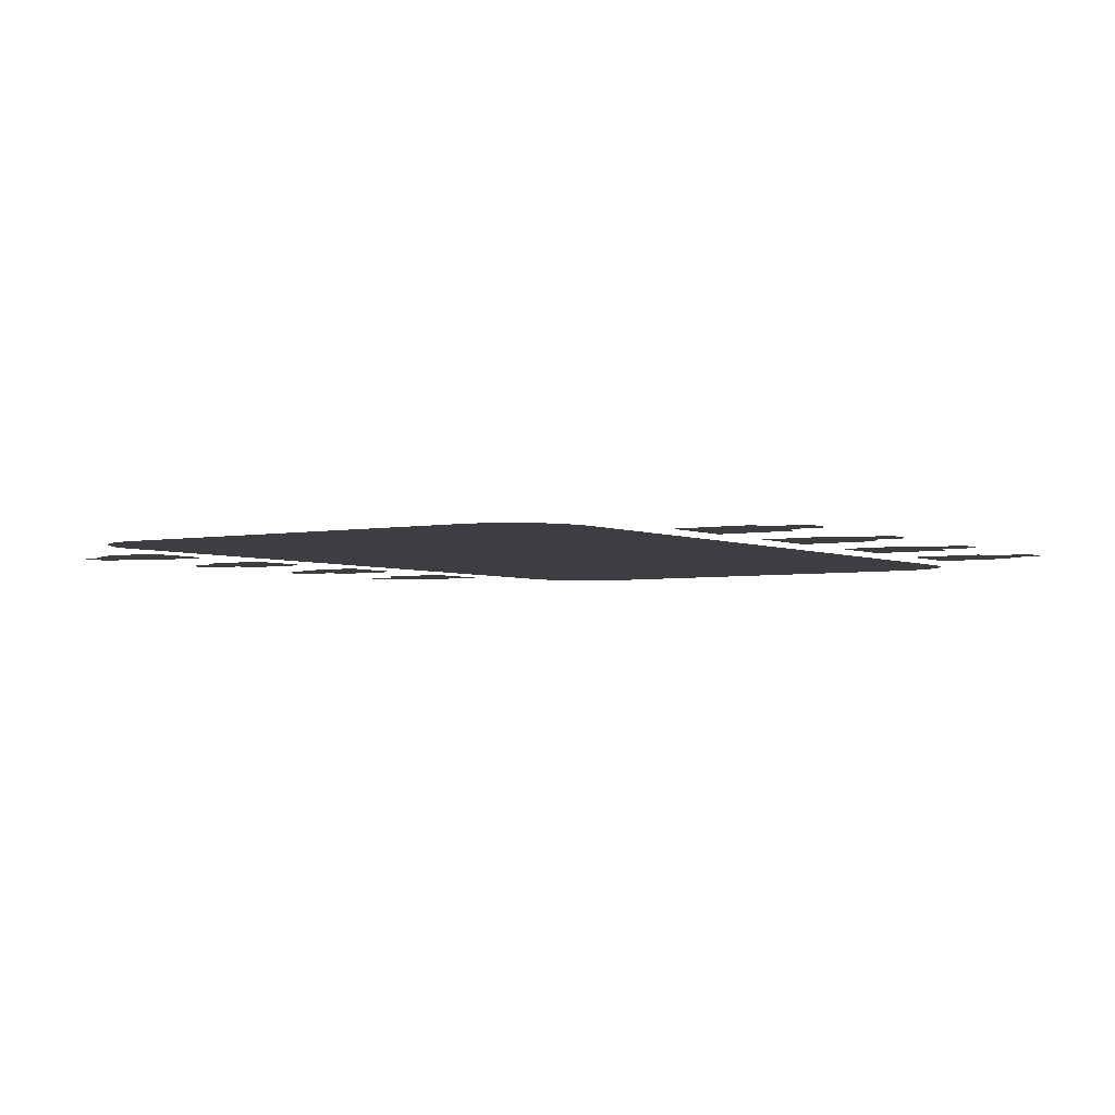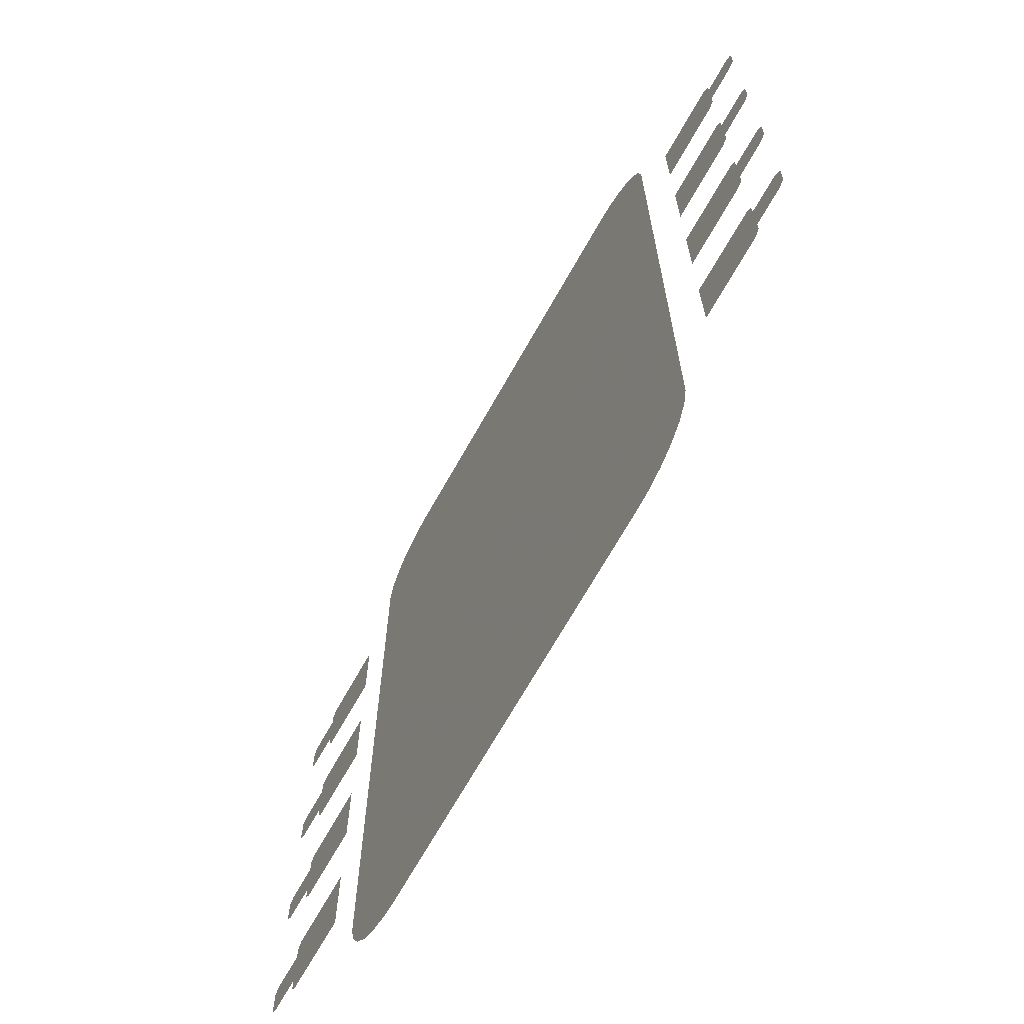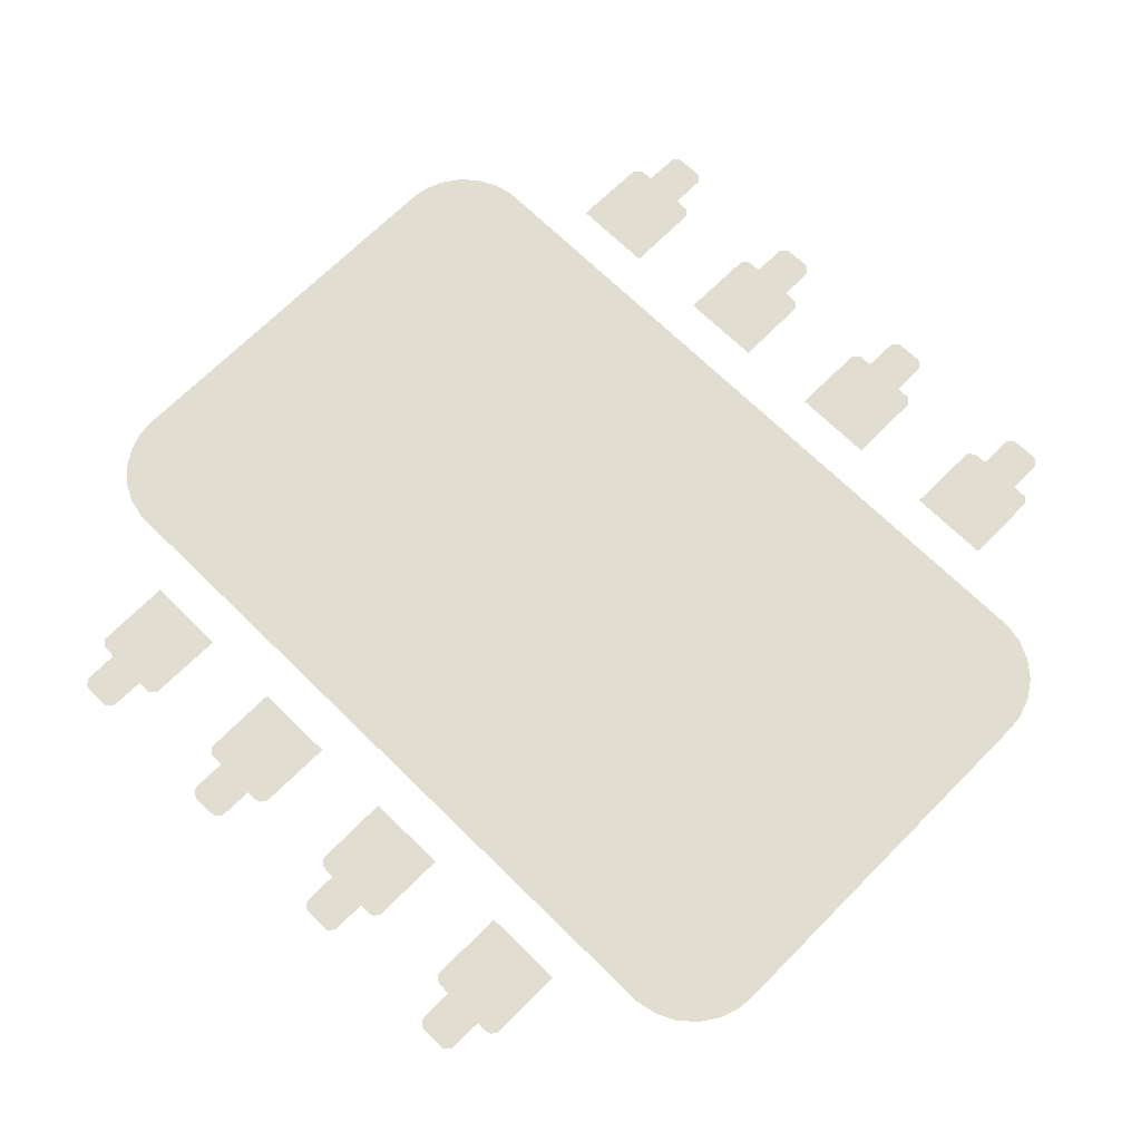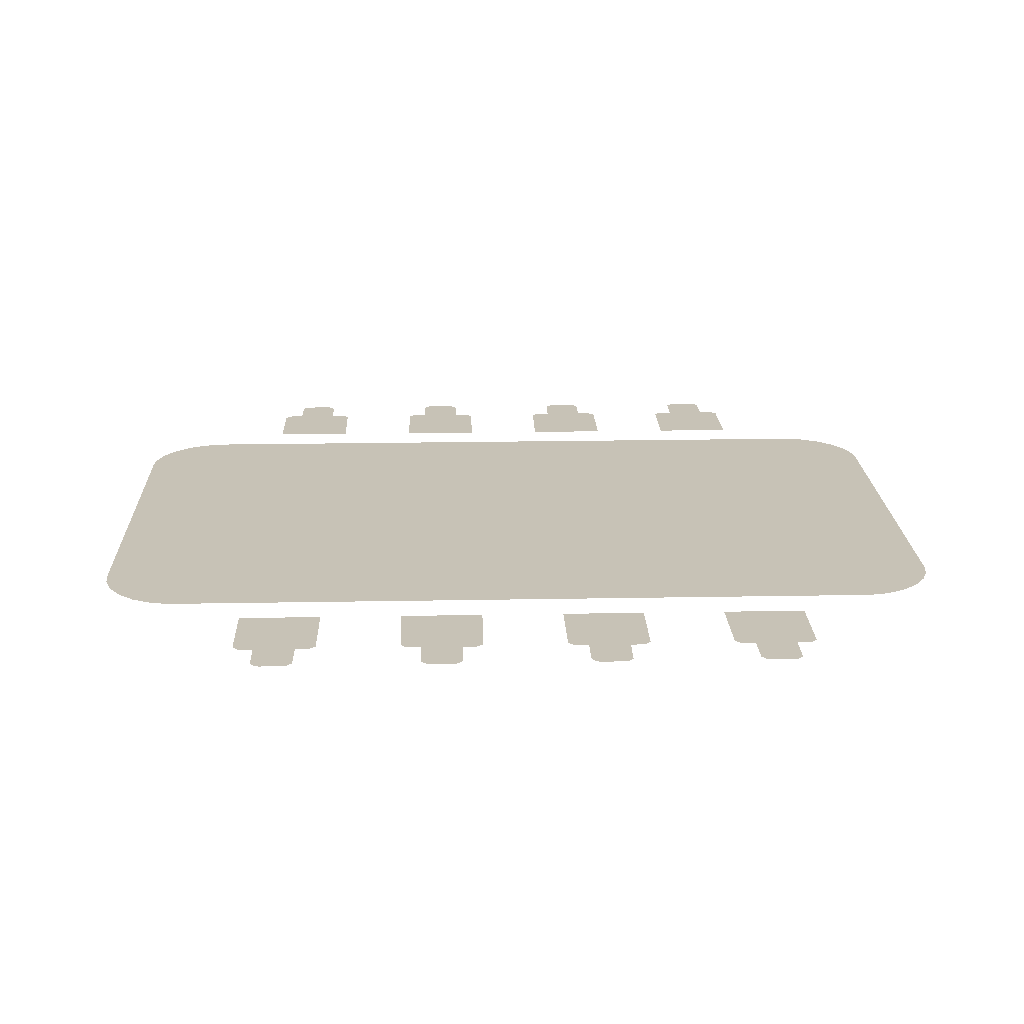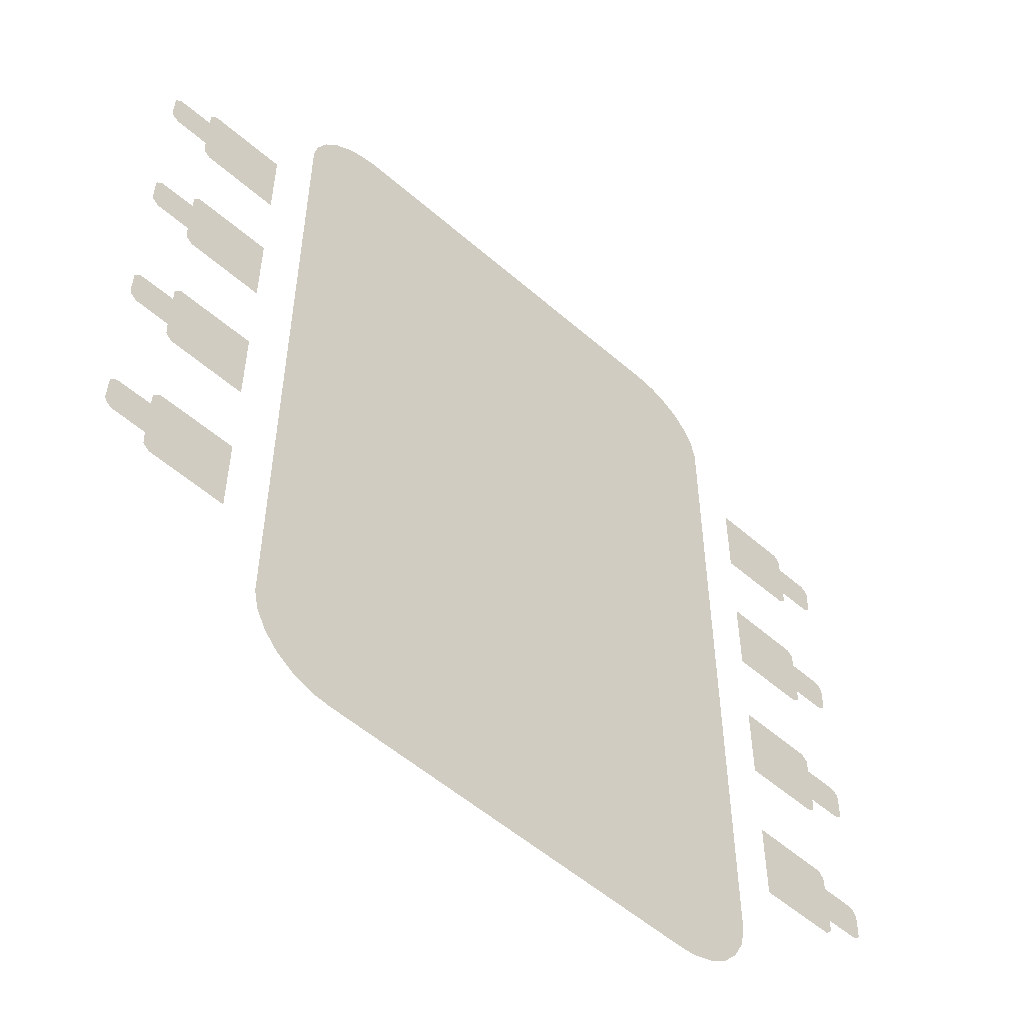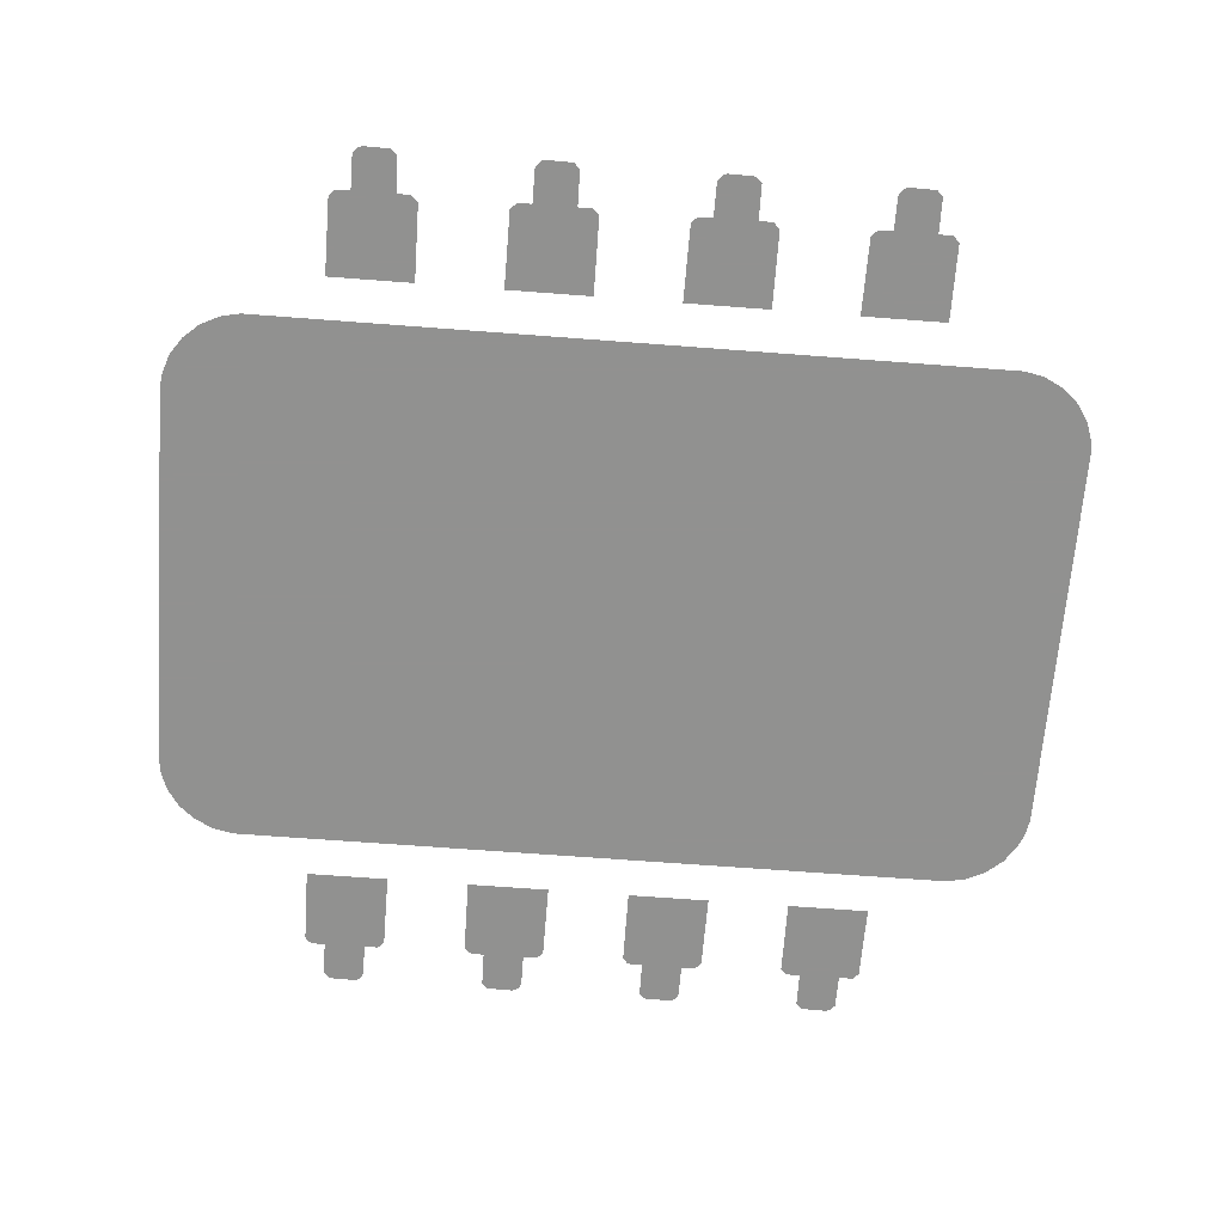
<metadata>
{"format":"obj","ext":"obj","renderer":"f3d","projection":"perspective","resolution":1024,"background":"white","views":[{"elev":-3.5,"azim":-146.1,"up":"+Z"},{"elev":-69.2,"azim":-119.4,"up":"+Y"},{"elev":68.5,"azim":-45.3,"up":"+Z"},{"elev":19.3,"azim":88.0,"up":"+Z"},{"elev":-54.3,"azim":137.2,"up":"+Y"},{"elev":-66.0,"azim":85.6,"up":"+Z"}]}
</metadata>
<code>
v 1.287 0.1393 0
v 1.306 0.1582 0
v 1.308 0.2055 0
v 1.42 0.206 0
v 1.439 0.2213 0
v 1.444 0.2355 0
v 1.442 0.3206 0
v 1.422 0.3395 0
v 1.308 0.341 0
v 1.308 0.3855 0
v 1.288 0.407 0
v 1.037 0.4087 0
v 1.037 0.1378 0
v -1.039 -0.6751 0
v -1.039 -0.9459 0
v -1.289 -0.9445 0
v -1.306 -0.9302 0
v -1.31 -0.916 0
v -1.31 -0.8782 0
v -1.424 -0.8768 0
v -1.444 -0.8578 0
v -1.446 -0.7736 0
v -1.442 -0.7605 0
v -1.43 -0.7476 0
v -1.416 -0.7428 0
v -1.31 -0.7428 0
v -1.309 -0.6966 0
v -1.29 -0.6768 0
v -1.039 -0.1333 0
v -1.039 -0.4042 0
v -1.289 -0.4027 0
v -1.306 -0.3884 0
v -1.31 -0.3743 0
v -1.31 -0.3365 0
v -1.424 -0.335 0
v -1.444 -0.3161 0
v -1.446 -0.231 0
v -1.441 -0.2168 0
v -1.429 -0.2053 0
v -1.416 -0.2011 0
v -1.31 -0.201 0
v -1.309 -0.1537 0
v -1.289 -0.1347 0
v -1.039 0.4085 0
v -1.039 0.1376 0
v -1.289 0.139 0
v -1.306 0.1534 0
v -1.31 0.1674 0
v -1.31 0.2053 0
v -1.424 0.2067 0
v -1.444 0.2257 0
v -1.446 0.3108 0
v -1.441 0.325 0
v -1.429 0.3365 0
v -1.416 0.3407 0
v -1.31 0.3407 0
v -1.309 0.3881 0
v -1.289 0.407 0
v -1.039 0.9502 0
v -1.039 0.6793 0
v -1.29 0.6811 0
v -1.31 0.7025 0
v -1.31 0.7471 0
v -1.424 0.7485 0
v -1.444 0.7674 0
v -1.446 0.8525 0
v -1.441 0.8667 0
v -1.423 0.882 0
v -1.31 0.8825 0
v -1.309 0.9298 0
v -1.289 0.9488 0
v 0.9013 1.203 0
v 0.9013 -1.199 0
v 0.888 -1.261 0
v 0.8566 -1.323 0
v 0.8107 -1.376 0
v 0.7529 -1.415 0
v 0.6859 -1.438 0
v 0.6314 -1.443 0
v -0.633 -1.443 0
v -0.6874 -1.438 0
v -0.7544 -1.415 0
v -0.8122 -1.376 0
v -0.8582 -1.323 0
v -0.8896 -1.261 0
v -0.9038 -1.192 0
v -0.9037 1.198 0
v -0.8896 1.265 0
v -0.8582 1.328 0
v -0.8122 1.38 0
v -0.7544 1.419 0
v -0.705 1.437 0
v -0.6538 1.447 0
v 0.6531 1.447 0
v 0.7034 1.437 0
v 0.7529 1.419 0
v 0.8107 1.38 0
v 0.8566 1.328 0
v 0.888 1.265 0
v 1.037 -0.9455 0
v 1.037 -0.6746 0
v 1.288 -0.6764 0
v 1.308 -0.6978 0
v 1.308 -0.7424 0
v 1.422 -0.7438 0
v 1.442 -0.7627 0
v 1.444 -0.8478 0
v 1.439 -0.862 0
v 1.42 -0.8773 0
v 1.308 -0.8778 0
v 1.306 -0.9251 0
v 1.287 -0.9441 0
v 1.037 0.6794 0
v 1.037 0.9503 0
v 1.288 0.9485 0
v 1.308 0.9271 0
v 1.308 0.8825 0
v 1.422 0.8811 0
v 1.442 0.8622 0
v 1.444 0.7771 0
v 1.439 0.7629 0
v 1.42 0.7476 0
v 1.308 0.7471 0
v 1.306 0.6998 0
v 1.287 0.6808 0
v 1.287 -0.4028 0
v 1.306 -0.3838 0
v 1.308 -0.3365 0
v 1.42 -0.336 0
v 1.439 -0.3207 0
v 1.444 -0.3065 0
v 1.442 -0.2214 0
v 1.422 -0.2025 0
v 1.308 -0.2011 0
v 1.308 -0.1565 0
v 1.288 -0.1351 0
v 1.037 -0.1333 0
v 1.037 -0.4042 0
f 28 26 14
f 27 26 28
f 26 19 14
f 25 19 26
f 73 79 76
f 22 20 25
f 21 20 22
f 125 123 113
f 39 38 37
f 18 16 19
f 17 16 18
f 16 15 19
f 43 41 29
f 42 41 43
f 41 34 29
f 40 34 41
f 39 37 40
f 37 35 40
f 54 53 52
f 36 35 37
f 19 15 14
f 33 31 34
f 32 31 33
f 31 30 34
f 58 56 44
f 57 56 58
f 56 49 44
f 55 49 56
f 54 52 55
f 52 50 55
f 35 34 40
f 51 50 52
f 34 30 29
f 48 46 49
f 47 46 48
f 46 45 49
f 71 69 59
f 70 69 71
f 69 63 59
f 68 63 69
f 63 60 59
f 66 64 68
f 65 64 66
f 61 60 63
f 64 63 68
f 62 61 63
f 68 67 66
f 92 87 93
f 94 87 72
f 95 94 72
f 89 92 90
f 72 98 95
f 87 94 93
f 96 95 97
f 92 89 87
f 95 98 97
f 87 86 72
f 4 5 6
f 85 80 86
f 80 83 82
f 80 79 86
f 72 99 98
f 80 85 84
f 81 80 82
f 75 73 76
f 80 84 83
f 76 79 77
f 75 74 73
f 86 73 72
f 79 73 86
f 22 25 24
f 11 12 9
f 20 19 25
f 92 91 90
f 104 101 100
f 111 110 112
f 106 105 107
f 102 101 104
f 110 104 100
f 109 104 110
f 112 110 100
f 2 3 1
f 7 8 6
f 109 108 107
f 105 104 109
f 103 102 104
f 79 78 77
f 50 49 55
f 49 45 44
f 23 22 24
f 9 12 13
f 3 9 13
f 4 9 3
f 1 3 13
f 6 8 4
f 8 9 4
f 89 88 87
f 107 105 109
f 10 11 9
f 124 123 125
f 123 117 113
f 122 117 123
f 117 114 113
f 120 118 122
f 119 118 120
f 115 114 117
f 118 117 122
f 116 115 117
f 122 121 120
f 129 130 131
f 136 137 134
f 127 128 126
f 132 133 131
f 134 137 138
f 128 134 138
f 129 134 128
f 126 128 138
f 131 133 129
f 133 134 129
f 135 136 134

</code>
